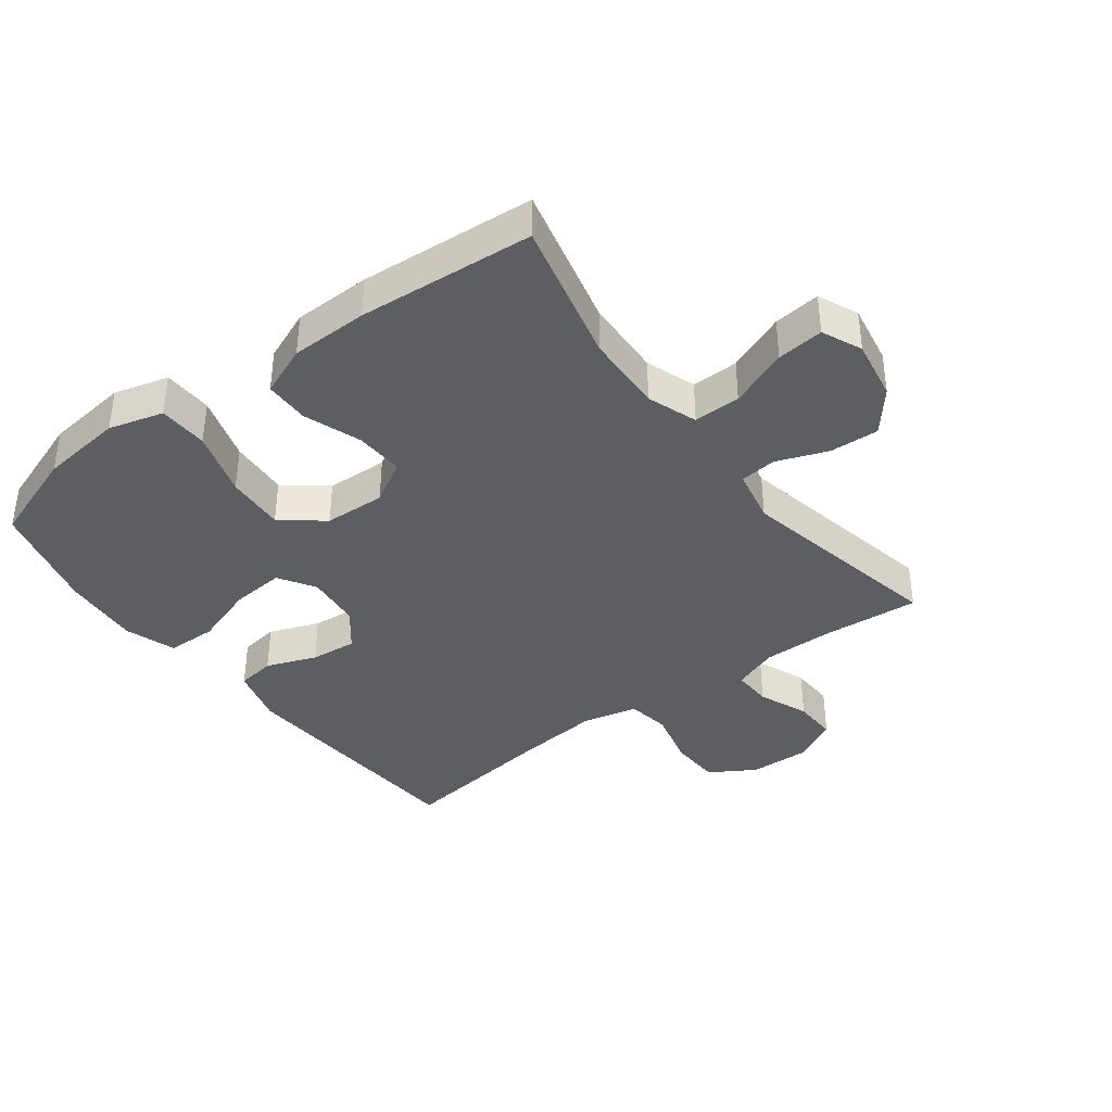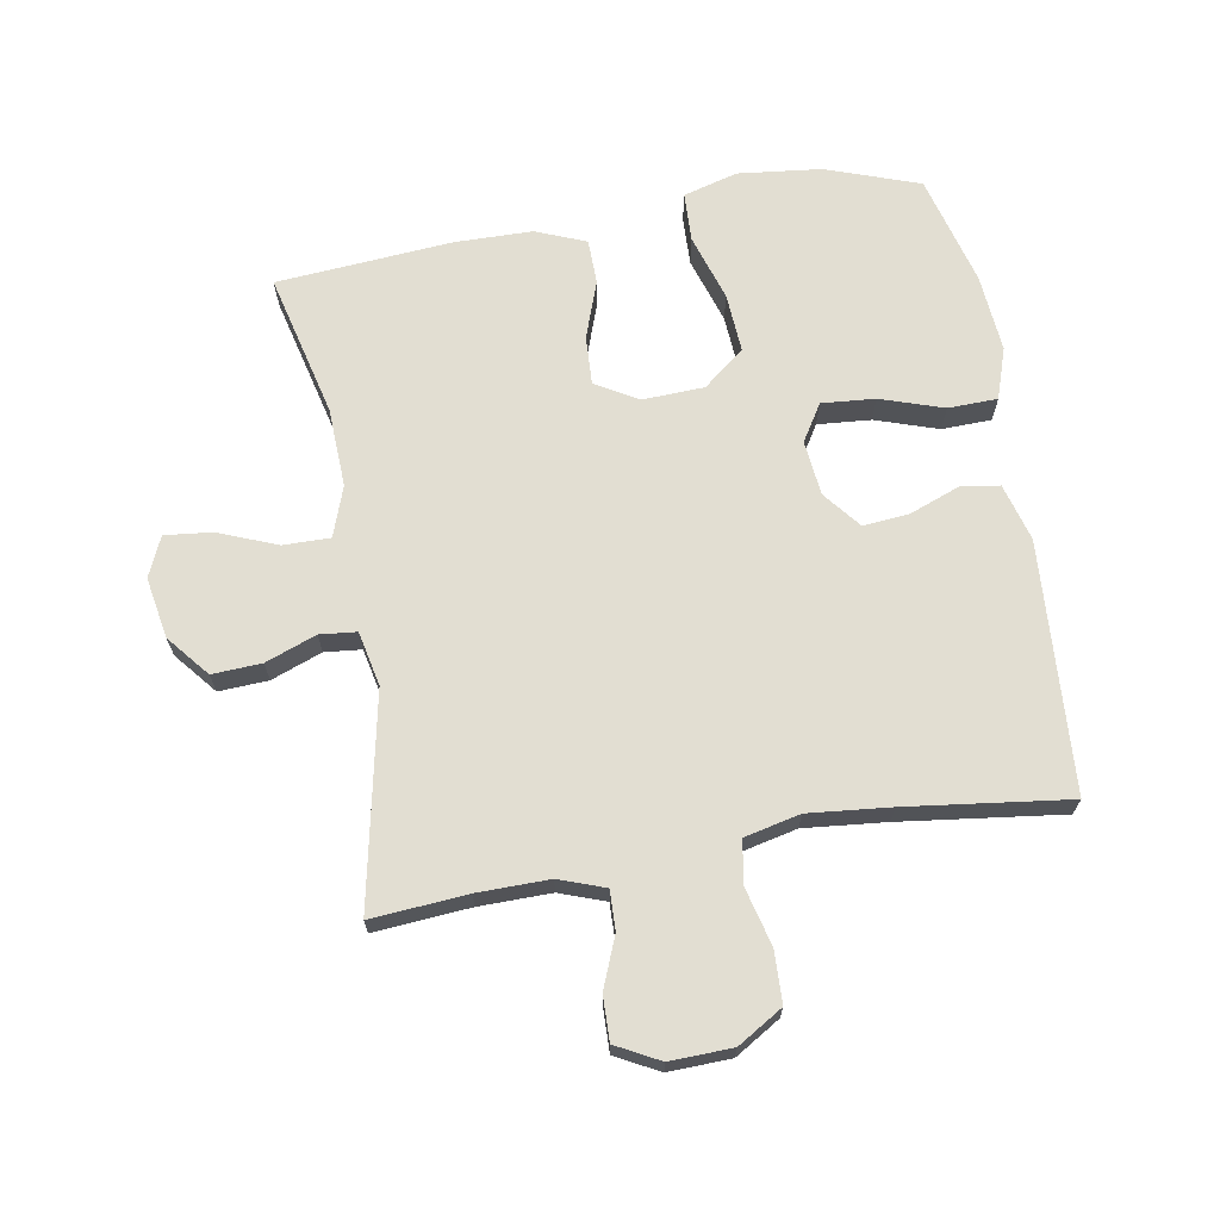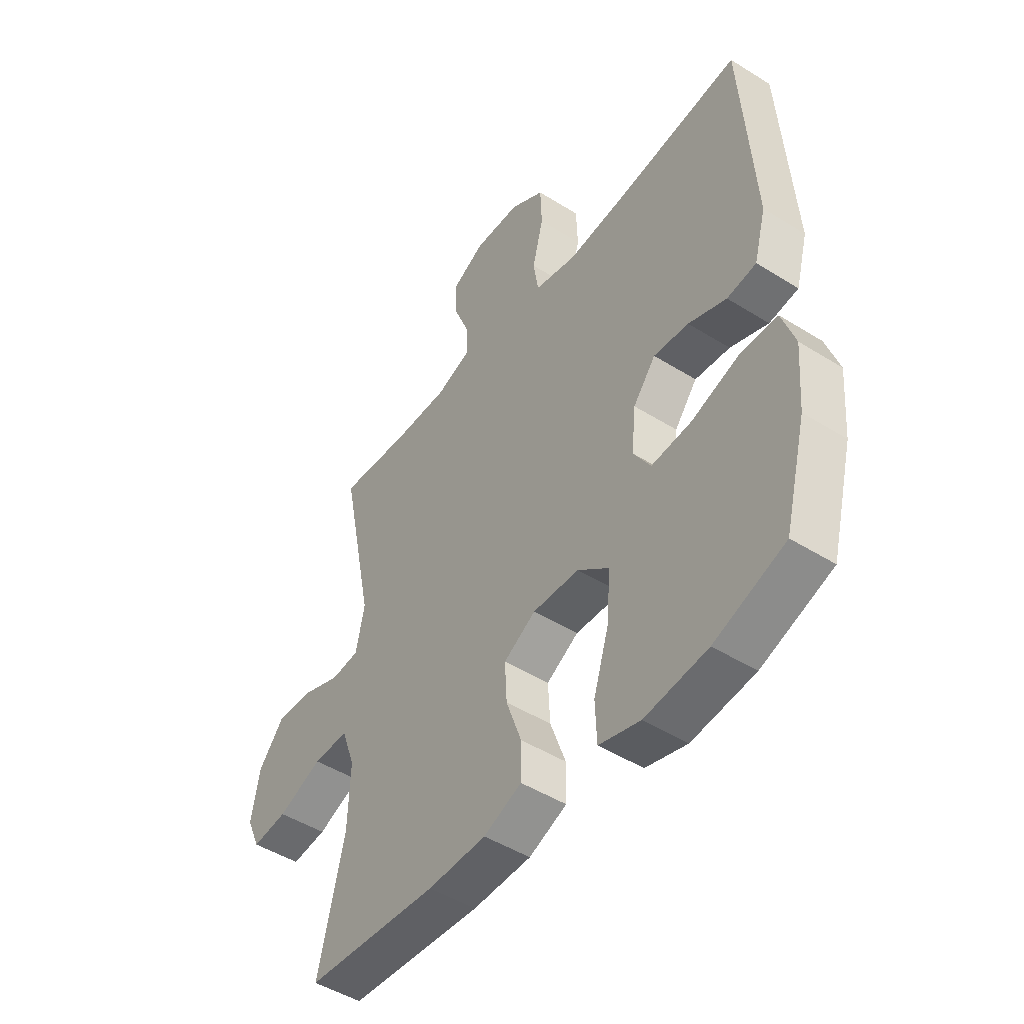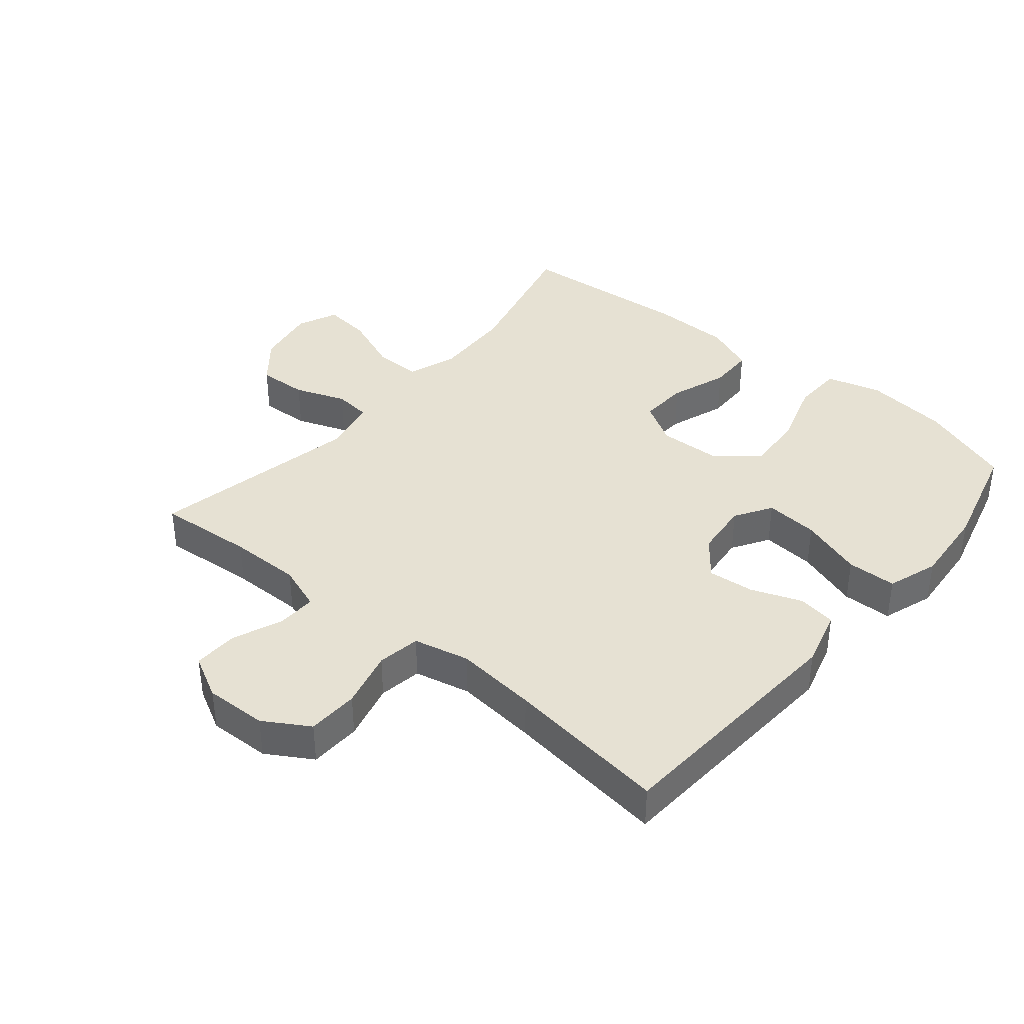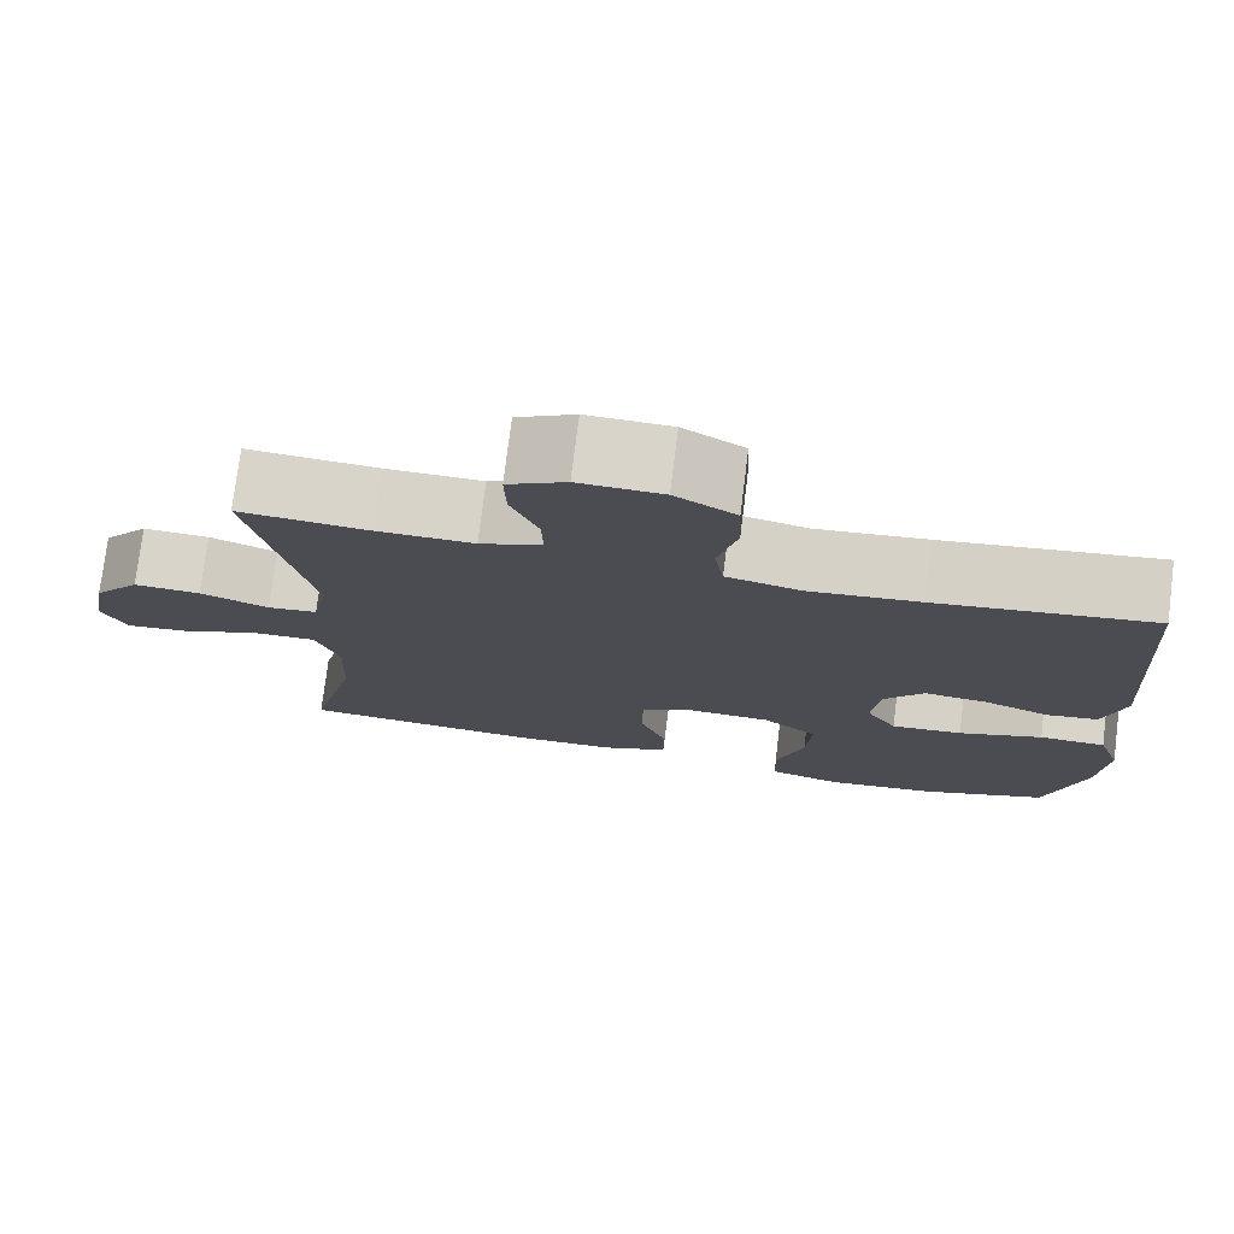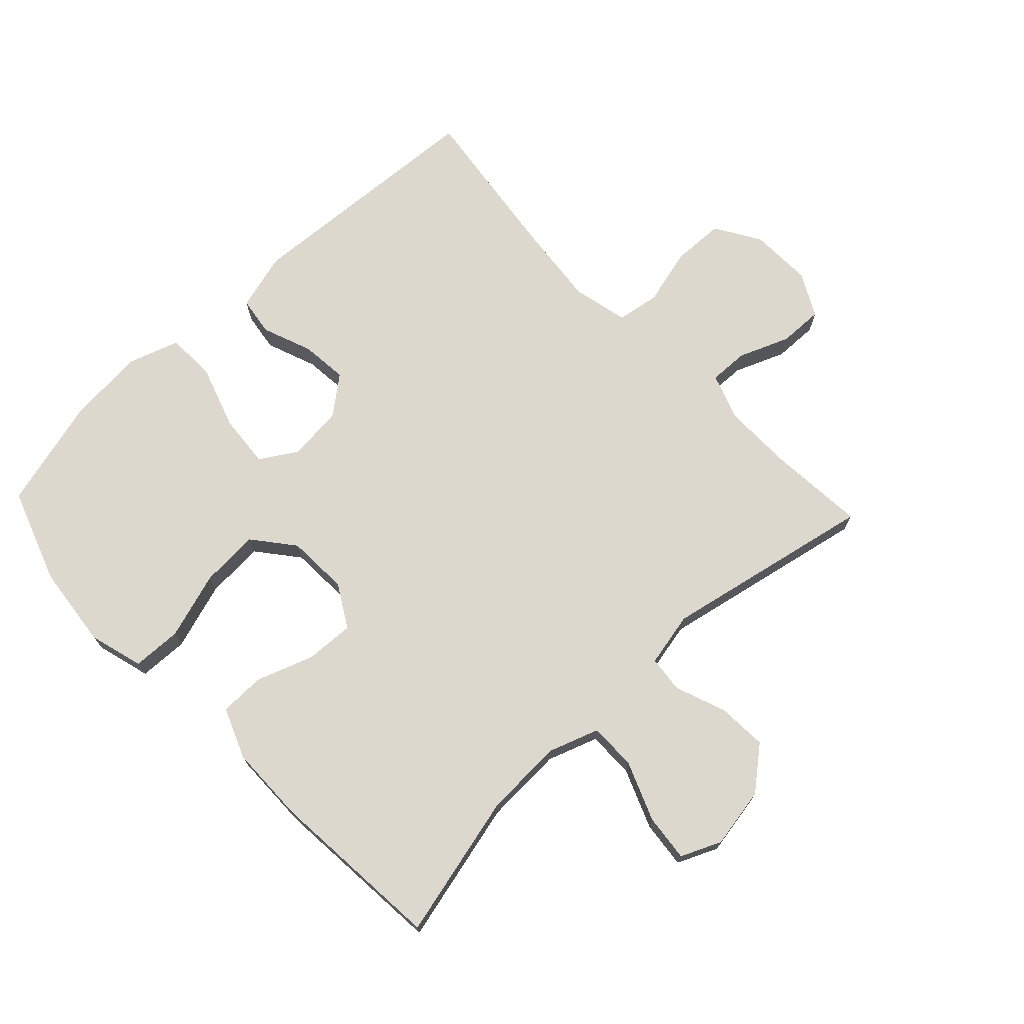
<metadata>
{"format":"obj","ext":"obj","renderer":"f3d","projection":"perspective","resolution":1024,"background":"white","views":[{"elev":-38.5,"azim":-143.0,"up":"+Y"},{"elev":68.0,"azim":-9.9,"up":"+Y"},{"elev":-47.7,"azim":54.8,"up":"+Z"},{"elev":38.8,"azim":39.8,"up":"+Y"},{"elev":76.0,"azim":7.1,"up":"+Z"},{"elev":72.1,"azim":-133.5,"up":"+Y"}]}
</metadata>
<code>
v -0.5 0.07 -0.5
v -0.445 0.07 -0.273
v -0.44 0.07 -0.148
v -0.468 0.07 -0.069
v -0.542 0.07 -0.07
v -0.635 0.07 -0.107
v -0.709 0.07 -0.115
v -0.737 0.07 -0.052
v -0.72 0.07 0.044
v -0.666 0.07 0.11
v -0.588 0.07 0.106
v -0.508 0.07 0.076
v -0.45 0.07 0.082
v -0.432 0.07 0.168
v -0.5 0.07 0.5
v -0.349 0.07 0.488
v -0.236 0.07 0.487
v -0.164 0.07 0.513
v -0.166 0.07 0.575
v -0.198 0.07 0.654
v -0.2 0.07 0.724
v -0.132 0.07 0.76
v -0.034 0.07 0.757
v 0.037 0.07 0.714
v 0.04 0.07 0.633
v 0.017 0.07 0.542
v 0.028 0.07 0.474
v 0.116 0.07 0.454
v 0.245 0.07 0.467
v 0.5 0.07 0.5
v 0.526 0.07 0.107
v 0.501 0.07 0.016
v 0.44 0.07 0.007
v 0.361 0.07 0.037
v 0.288 0.07 0.044
v 0.241 0.07 -0.015
v 0.232 0.07 -0.102
v 0.268 0.07 -0.16
v 0.352 0.07 -0.153
v 0.451 0.07 -0.12
v 0.529 0.07 -0.122
v 0.556 0.07 -0.202
v 0.546 0.07 -0.325
v 0.5 0.07 -0.5
v 0.353 0.07 -0.552
v 0.222 0.07 -0.567
v 0.136 0.07 -0.543
v 0.133 0.07 -0.465
v 0.166 0.07 -0.36
v 0.172 0.07 -0.267
v 0.107 0.07 -0.215
v 0.01 0.07 -0.211
v -0.057 0.07 -0.25
v -0.053 0.07 -0.327
v -0.021 0.07 -0.417
v -0.022 0.07 -0.488
v -0.101 0.07 -0.52
v -0.223 0.07 -0.522
v -0.5 0 -0.5
v -0.445 0 -0.273
v -0.44 0 -0.148
v -0.468 0 -0.069
v -0.542 0 -0.07
v -0.635 0 -0.107
v -0.709 0 -0.115
v -0.737 0 -0.052
v -0.72 0 0.044
v -0.666 0 0.11
v -0.588 0 0.106
v -0.508 0 0.076
v -0.45 0 0.082
v -0.432 0 0.168
v -0.5 0 0.5
v -0.349 0 0.488
v -0.236 0 0.487
v -0.164 0 0.513
v -0.166 0 0.575
v -0.198 0 0.654
v -0.2 0 0.724
v -0.132 0 0.76
v -0.034 0 0.757
v 0.037 0 0.714
v 0.04 0 0.633
v 0.017 0 0.542
v 0.028 0 0.474
v 0.116 0 0.454
v 0.245 0 0.467
v 0.5 0 0.5
v 0.526 0 0.107
v 0.501 0 0.016
v 0.44 0 0.007
v 0.361 0 0.037
v 0.288 0 0.044
v 0.241 0 -0.015
v 0.232 0 -0.102
v 0.268 0 -0.16
v 0.352 0 -0.153
v 0.451 0 -0.12
v 0.529 0 -0.122
v 0.556 0 -0.202
v 0.546 0 -0.325
v 0.5 0 -0.5
v 0.353 0 -0.552
v 0.222 0 -0.567
v 0.136 0 -0.543
v 0.133 0 -0.465
v 0.166 0 -0.36
v 0.172 0 -0.267
v 0.107 0 -0.215
v 0.01 0 -0.211
v -0.057 0 -0.25
v -0.053 0 -0.327
v -0.021 0 -0.417
v -0.022 0 -0.488
v -0.101 0 -0.52
v -0.223 0 -0.522
f 58 1 2
f 57 58 2
f 56 57 2
f 55 56 2
f 54 55 2
f 53 54 2 3
f 52 53 3 4
f 51 52 4
f 47 48 49
f 46 47 49
f 45 46 49
f 44 45 49
f 43 44 49
f 42 43 49
f 41 42 49
f 40 41 49
f 39 40 49
f 38 39 49 50
f 37 38 50 51
f 32 33 34
f 31 32 34
f 30 31 34
f 29 30 34
f 28 29 34 35
f 27 28 35 36
f 24 25 26
f 23 24 26
f 22 23 26
f 21 22 26
f 20 21 26
f 19 20 26
f 18 19 26 27
f 37 51 4
f 36 37 4
f 27 36 4
f 18 27 4
f 17 18 4
f 10 11 12
f 9 10 12
f 8 9 12
f 7 8 12
f 6 7 12
f 5 6 12
f 5 12 13
f 4 5 13
f 4 13 14
f 17 4 14
f 16 17 14
f 14 15 16
f 60 59 116
f 60 116 115
f 60 115 114
f 60 114 113
f 60 113 112
f 61 60 112 111
f 62 61 111 110
f 62 110 109
f 107 106 105
f 107 105 104
f 107 104 103
f 107 103 102
f 107 102 101
f 107 101 100
f 107 100 99
f 107 99 98
f 107 98 97
f 108 107 97 96
f 109 108 96 95
f 92 91 90
f 92 90 89
f 92 89 88
f 92 88 87
f 93 92 87 86
f 94 93 86 85
f 84 83 82
f 84 82 81
f 84 81 80
f 84 80 79
f 84 79 78
f 84 78 77
f 85 84 77 76
f 62 109 95
f 62 95 94
f 62 94 85
f 62 85 76
f 62 76 75
f 70 69 68
f 70 68 67
f 70 67 66
f 70 66 65
f 70 65 64
f 70 64 63
f 71 70 63
f 71 63 62
f 72 71 62
f 72 62 75
f 72 75 74
f 74 73 72
f 1 59 60 2
f 2 60 61 3
f 3 61 62 4
f 4 62 63 5
f 5 63 64 6
f 6 64 65 7
f 7 65 66 8
f 8 66 67 9
f 9 67 68 10
f 10 68 69 11
f 11 69 70 12
f 12 70 71 13
f 13 71 72 14
f 14 72 73 15
f 15 73 74 16
f 16 74 75 17
f 17 75 76 18
f 18 76 77 19
f 19 77 78 20
f 20 78 79 21
f 21 79 80 22
f 22 80 81 23
f 23 81 82 24
f 24 82 83 25
f 25 83 84 26
f 26 84 85 27
f 27 85 86 28
f 28 86 87 29
f 29 87 88 30
f 30 88 89 31
f 31 89 90 32
f 32 90 91 33
f 33 91 92 34
f 34 92 93 35
f 35 93 94 36
f 36 94 95 37
f 37 95 96 38
f 38 96 97 39
f 39 97 98 40
f 40 98 99 41
f 41 99 100 42
f 42 100 101 43
f 43 101 102 44
f 44 102 103 45
f 45 103 104 46
f 46 104 105 47
f 47 105 106 48
f 48 106 107 49
f 49 107 108 50
f 50 108 109 51
f 51 109 110 52
f 52 110 111 53
f 53 111 112 54
f 54 112 113 55
f 55 113 114 56
f 56 114 115 57
f 57 115 116 58
f 58 116 59 1

</code>
